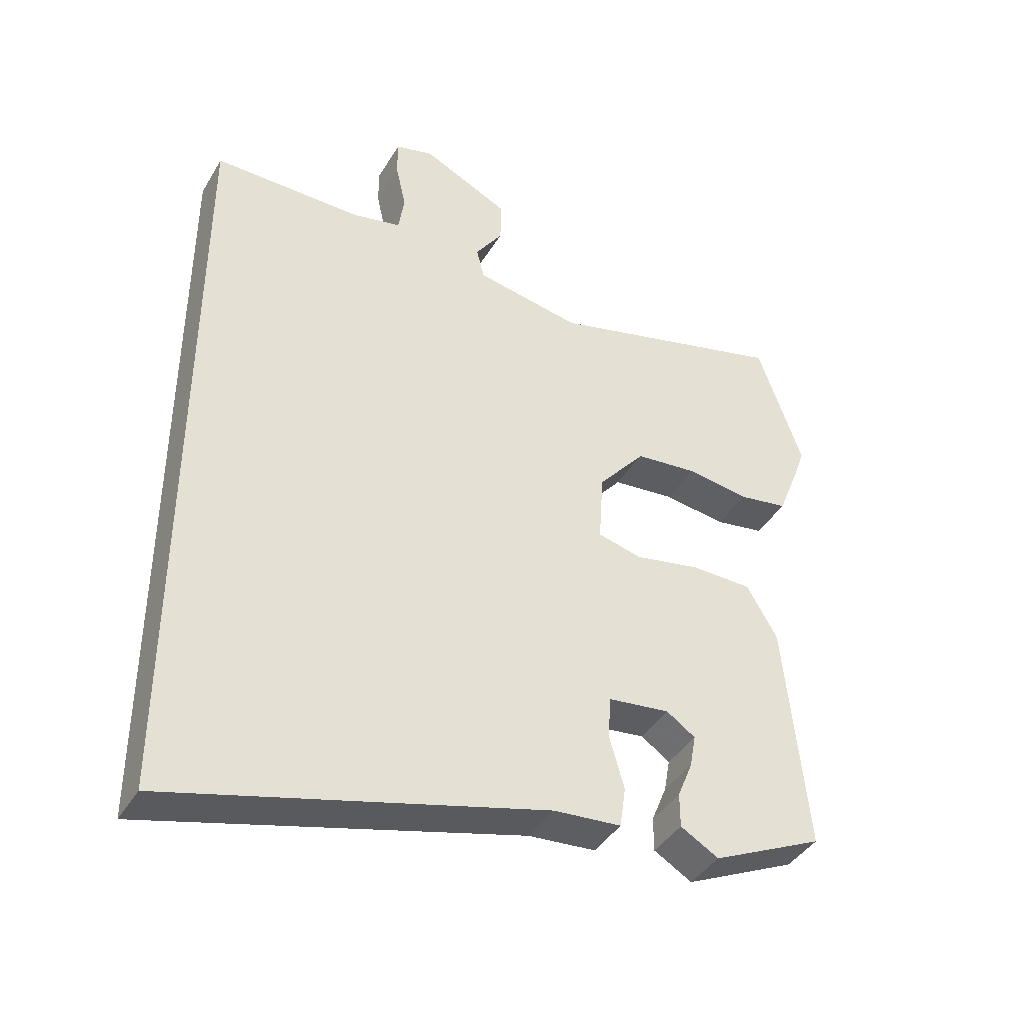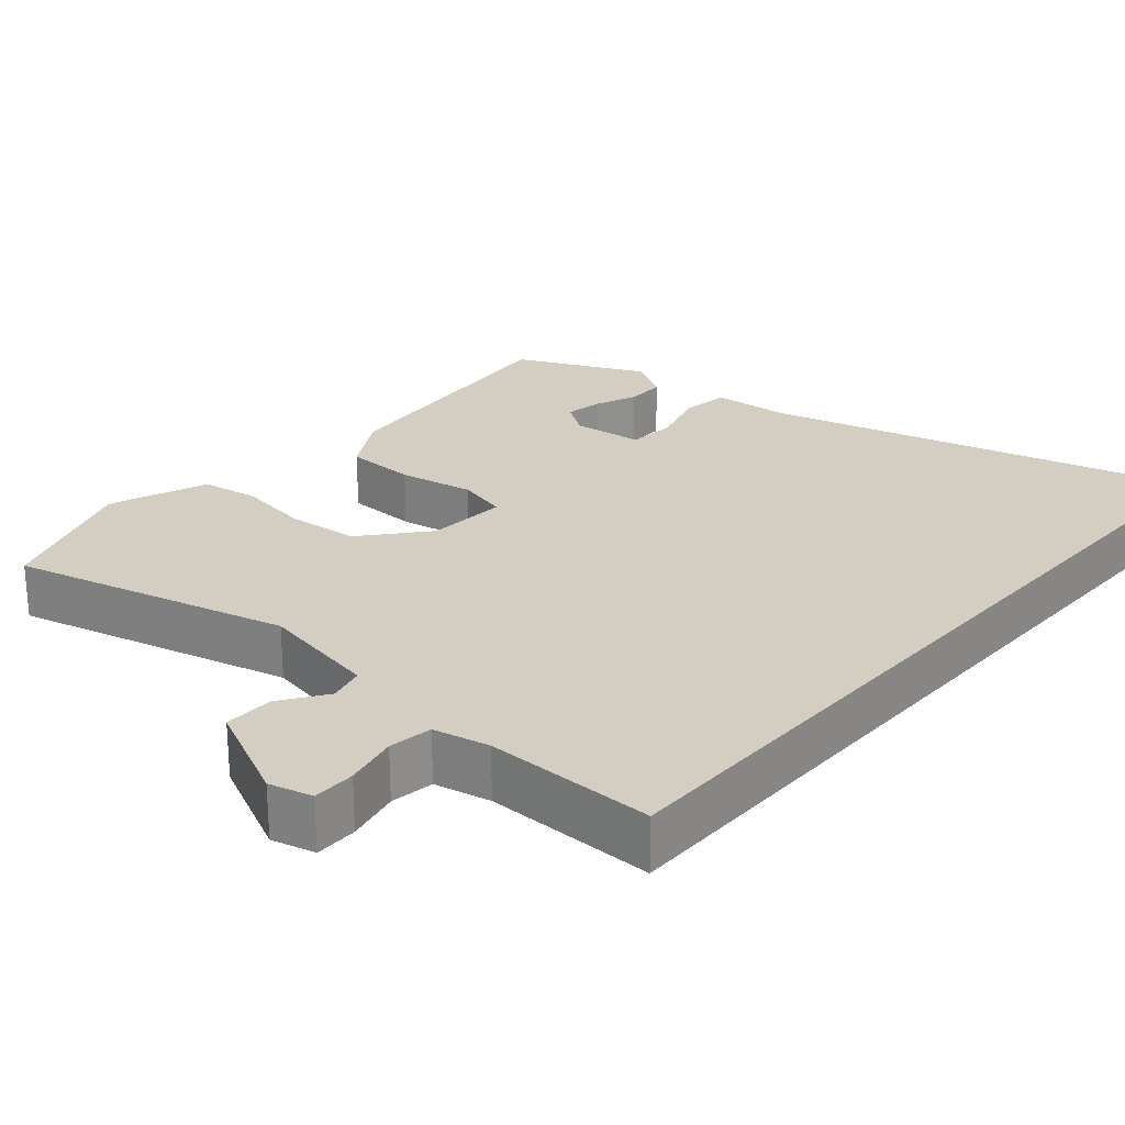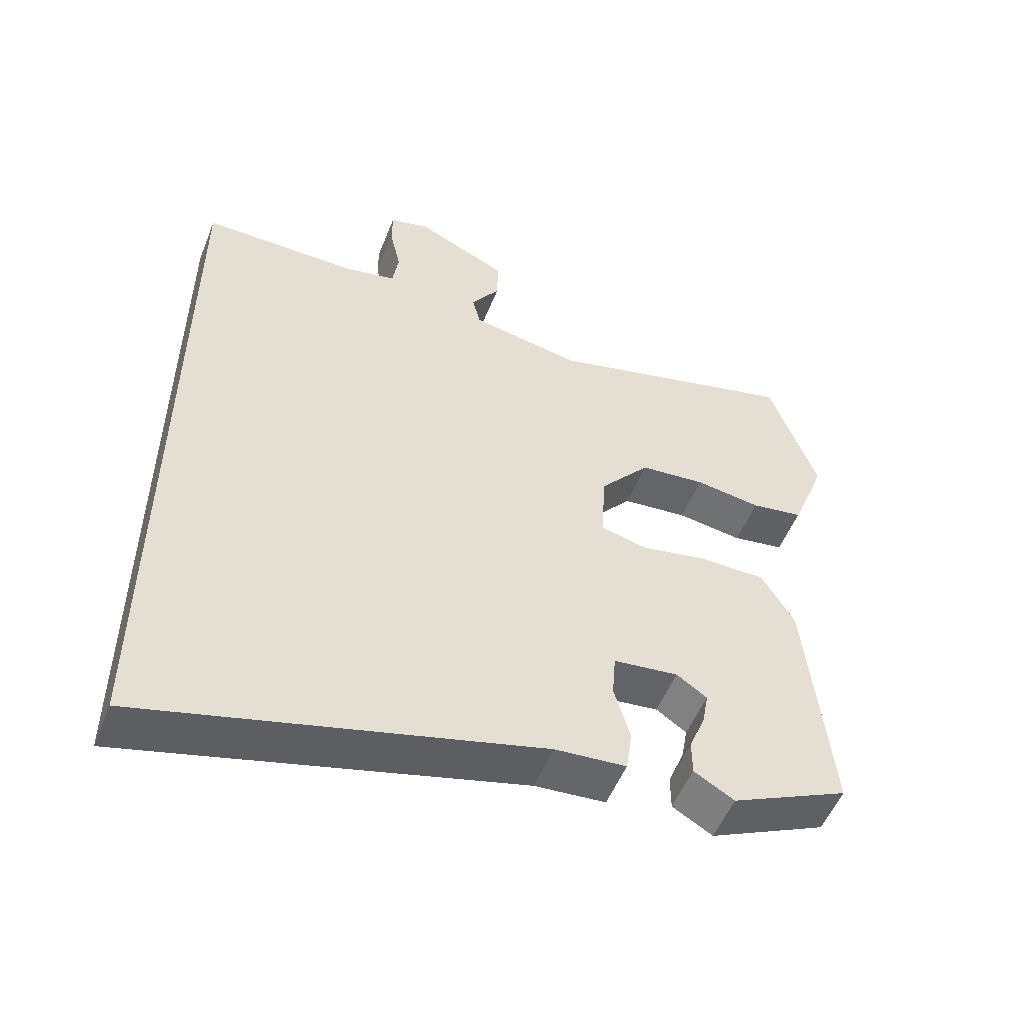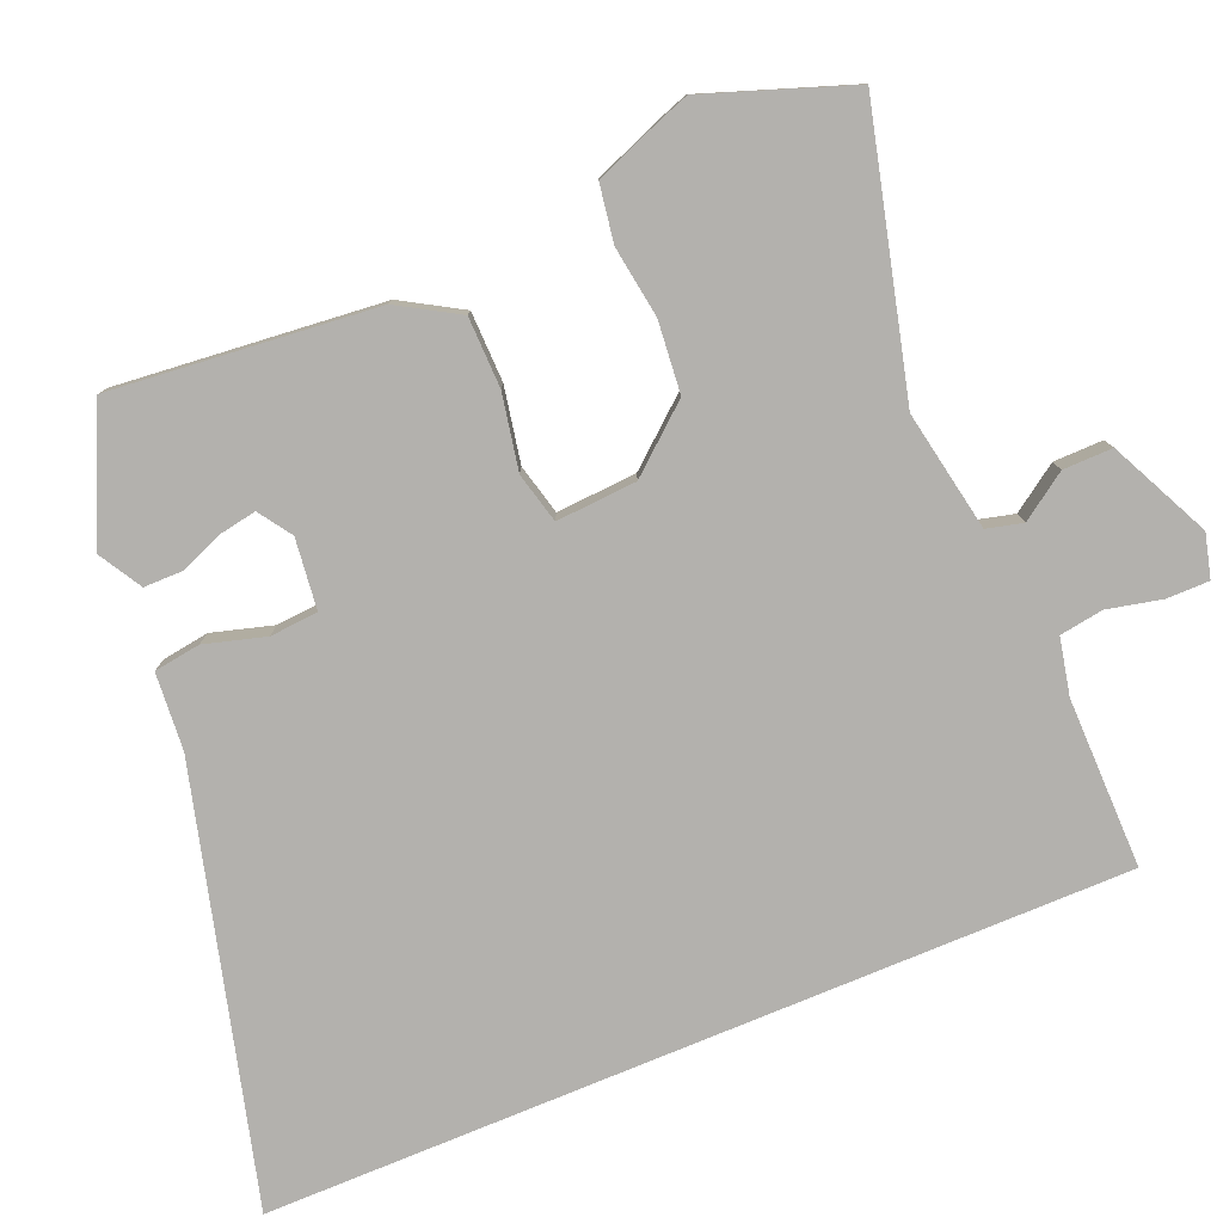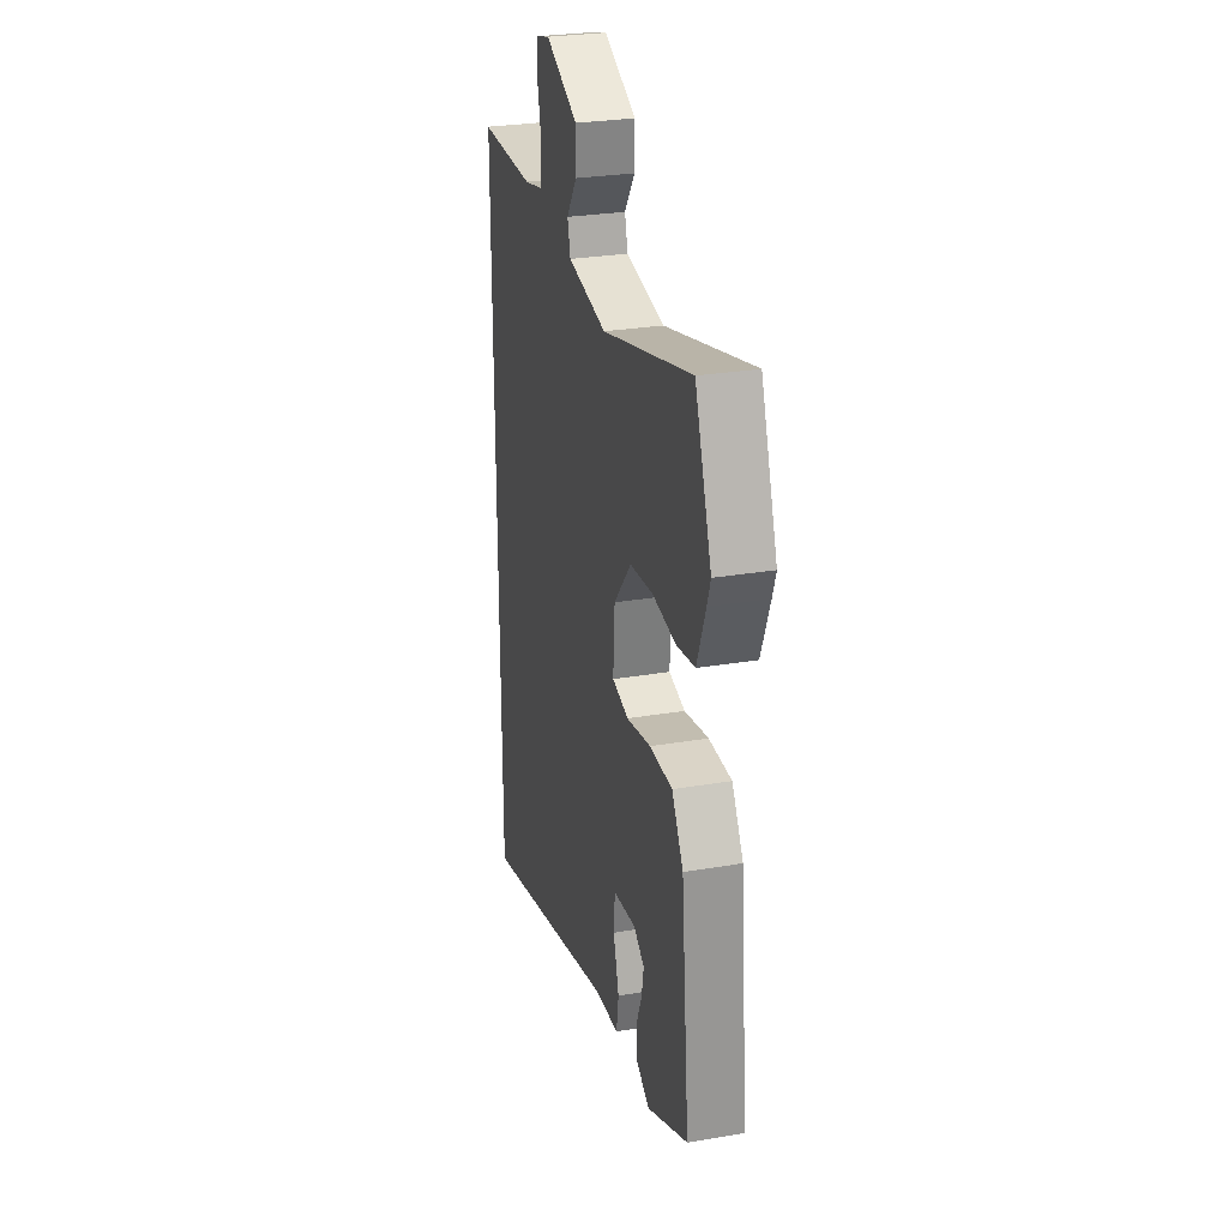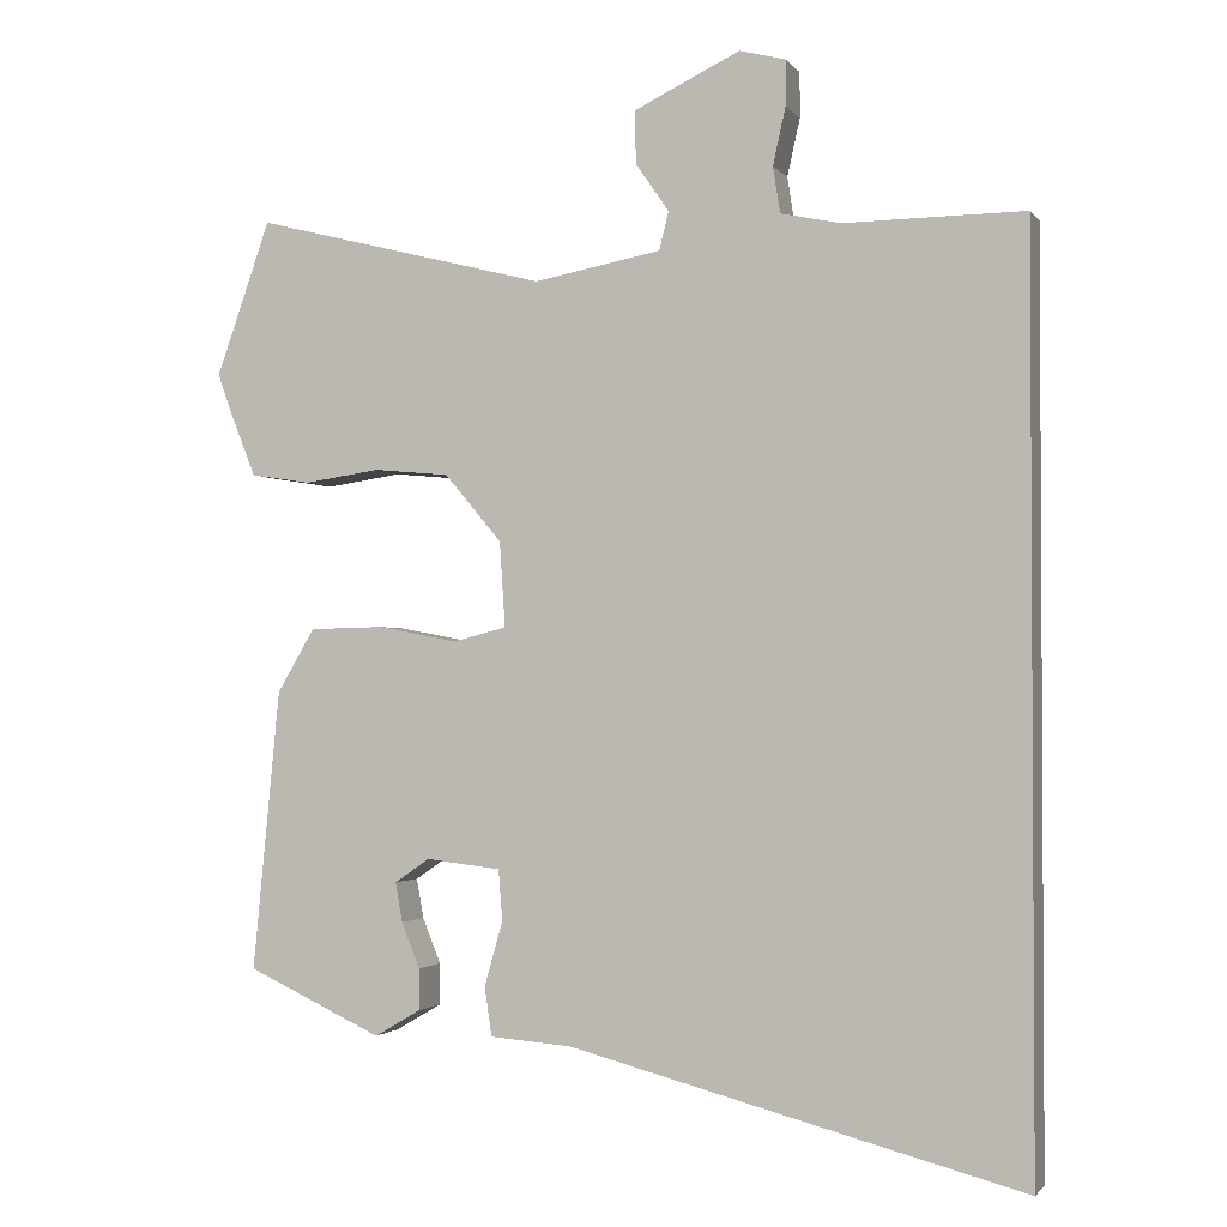
<metadata>
{"format":"obj","ext":"obj","renderer":"f3d","projection":"perspective","resolution":1024,"background":"white","views":[{"elev":-40.8,"azim":151.5,"up":"+Z"},{"elev":25.2,"azim":40.9,"up":"+Y"},{"elev":-53.1,"azim":158.4,"up":"+Z"},{"elev":-79.2,"azim":-67.4,"up":"+Y"},{"elev":27.7,"azim":-104.6,"up":"+Z"},{"elev":-1.9,"azim":18.2,"up":"+Z"}]}
</metadata>
<code>
v 0.5 0.07 0.507
v 0.5 0.07 -0.641
v -0.07 0.07 -0.491
v -0.173 0.07 -0.483
v -0.182 0.07 -0.421
v -0.159 0.07 -0.34
v -0.164 0.07 -0.276
v -0.258 0.07 -0.265
v -0.302 0.07 -0.295
v -0.293 0.07 -0.345
v -0.27 0.07 -0.402
v -0.27 0.07 -0.454
v -0.328 0.07 -0.488
v -0.498 0.07 -0.409
v -0.464 0.07 -0.056
v -0.417 0.07 0.024
v -0.323 0.07 0.026
v -0.223 0.07 0.007
v -0.156 0.07 0.024
v -0.163 0.07 0.131
v -0.235 0.07 0.216
v -0.33 0.07 0.225
v -0.425 0.07 0.211
v -0.501 0.07 0.223
v -0.537 0.07 0.314
v -0.551 0.07 0.354
v -0.483 0.07 0.548
v -0.115 0.07 0.454
v 0.045 0.07 0.484
v 0.057 0.07 0.532
v 0.015 0.07 0.593
v 0.014 0.07 0.659
v 0.147 0.07 0.723
v 0.205 0.07 0.708
v 0.205 0.07 0.651
v 0.189 0.07 0.579
v 0.198 0.07 0.521
v 0.273 0.07 0.505
v 0.5 0 0.507
v 0.5 0 -0.641
v -0.07 0 -0.491
v -0.173 0 -0.483
v -0.182 0 -0.421
v -0.159 0 -0.34
v -0.164 0 -0.276
v -0.258 0 -0.265
v -0.302 0 -0.295
v -0.293 0 -0.345
v -0.27 0 -0.402
v -0.27 0 -0.454
v -0.328 0 -0.488
v -0.498 0 -0.409
v -0.464 0 -0.056
v -0.417 0 0.024
v -0.323 0 0.026
v -0.223 0 0.007
v -0.156 0 0.024
v -0.163 0 0.131
v -0.235 0 0.216
v -0.33 0 0.225
v -0.425 0 0.211
v -0.501 0 0.223
v -0.537 0 0.314
v -0.551 0 0.354
v -0.483 0 0.548
v -0.115 0 0.454
v 0.045 0 0.484
v 0.057 0 0.532
v 0.015 0 0.593
v 0.014 0 0.659
v 0.147 0 0.723
v 0.205 0 0.708
v 0.205 0 0.651
v 0.189 0 0.579
v 0.198 0 0.521
v 0.273 0 0.505
f 34 35 36
f 33 34 36
f 32 33 36
f 31 32 36
f 30 31 36
f 29 30 36 37
f 26 27 28
f 25 26 28
f 24 25 28
f 23 24 28
f 22 23 28
f 21 22 28 29
f 29 37 38
f 21 29 38
f 20 21 38
f 16 17 18
f 15 16 18
f 14 15 18
f 14 18 19
f 12 13 14
f 11 12 14
f 10 11 14
f 9 10 14
f 8 9 14 19
f 7 8 19
f 6 7 19
f 3 4 5 6
f 3 6 19
f 19 20 38
f 3 19 38
f 2 3 38
f 1 2 38
f 74 73 72
f 74 72 71
f 74 71 70
f 74 70 69
f 74 69 68
f 75 74 68 67
f 66 65 64
f 66 64 63
f 66 63 62
f 66 62 61
f 66 61 60
f 67 66 60 59
f 76 75 67
f 76 67 59
f 76 59 58
f 56 55 54
f 56 54 53
f 56 53 52
f 57 56 52
f 52 51 50
f 52 50 49
f 52 49 48
f 52 48 47
f 57 52 47 46
f 57 46 45
f 57 45 44
f 44 43 42 41
f 57 44 41
f 76 58 57
f 76 57 41
f 76 41 40
f 76 40 39
f 1 39 40 2
f 2 40 41 3
f 3 41 42 4
f 4 42 43 5
f 5 43 44 6
f 6 44 45 7
f 7 45 46 8
f 8 46 47 9
f 9 47 48 10
f 10 48 49 11
f 11 49 50 12
f 12 50 51 13
f 13 51 52 14
f 14 52 53 15
f 15 53 54 16
f 16 54 55 17
f 17 55 56 18
f 18 56 57 19
f 19 57 58 20
f 20 58 59 21
f 21 59 60 22
f 22 60 61 23
f 23 61 62 24
f 24 62 63 25
f 25 63 64 26
f 26 64 65 27
f 27 65 66 28
f 28 66 67 29
f 29 67 68 30
f 30 68 69 31
f 31 69 70 32
f 32 70 71 33
f 33 71 72 34
f 34 72 73 35
f 35 73 74 36
f 36 74 75 37
f 37 75 76 38
f 38 76 39 1

</code>
